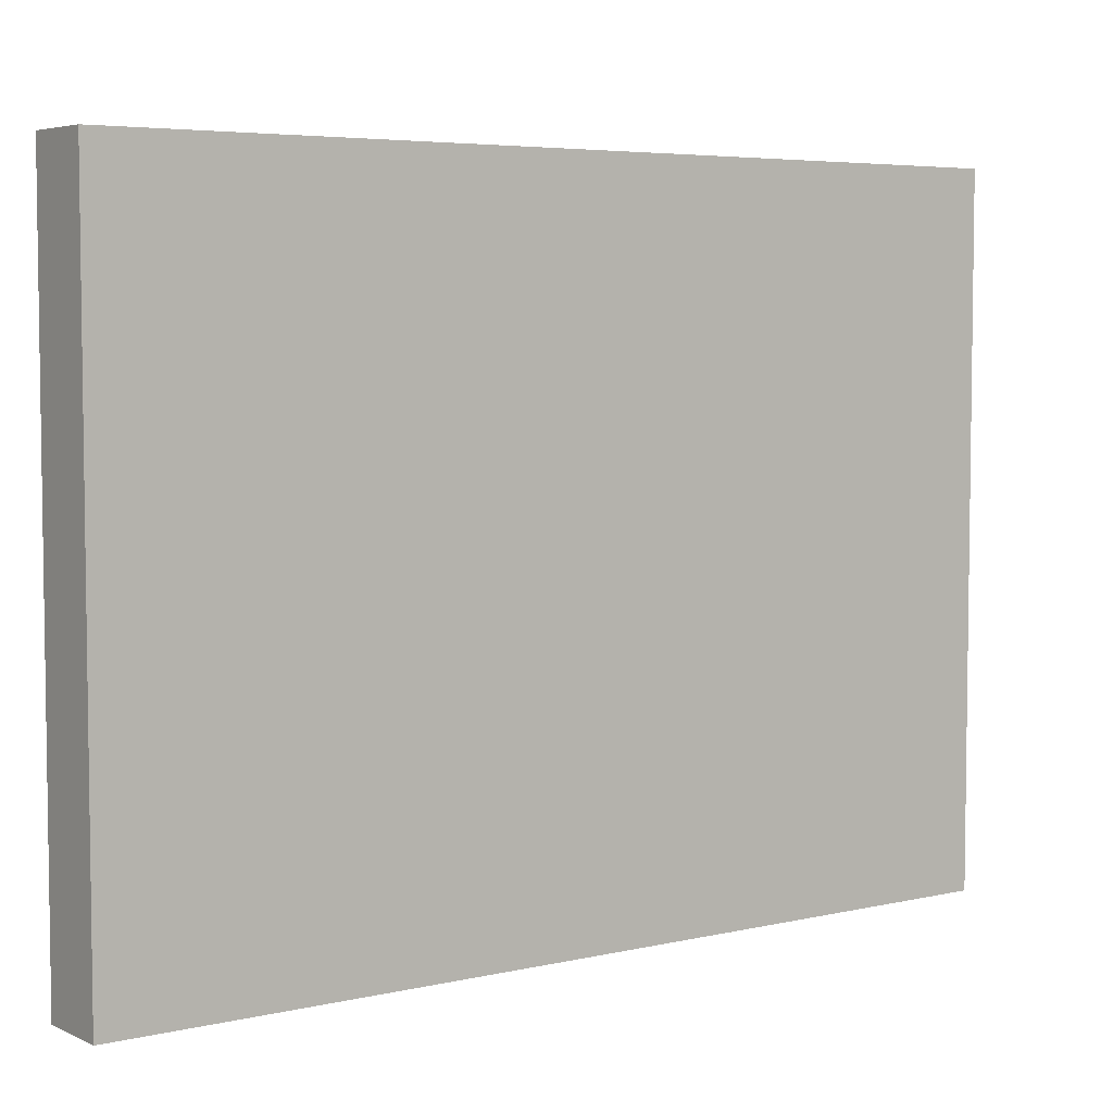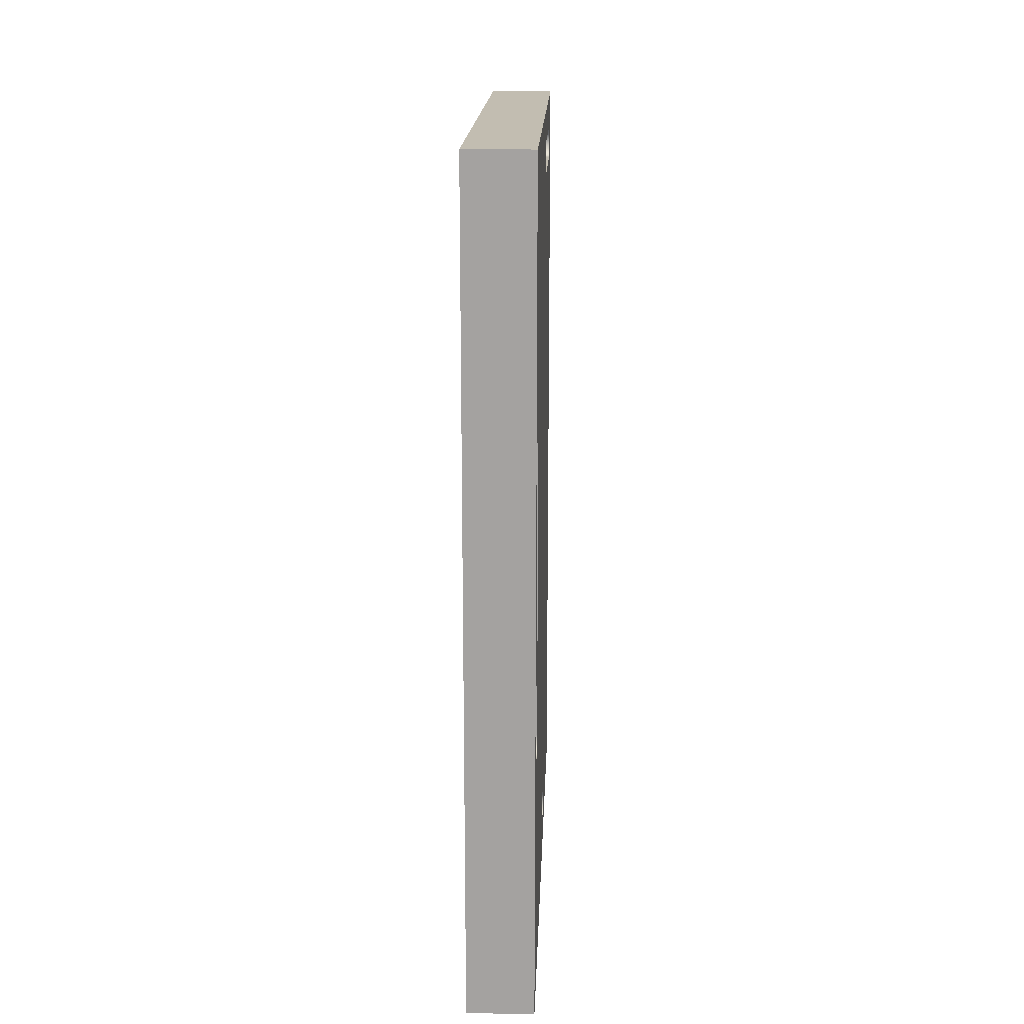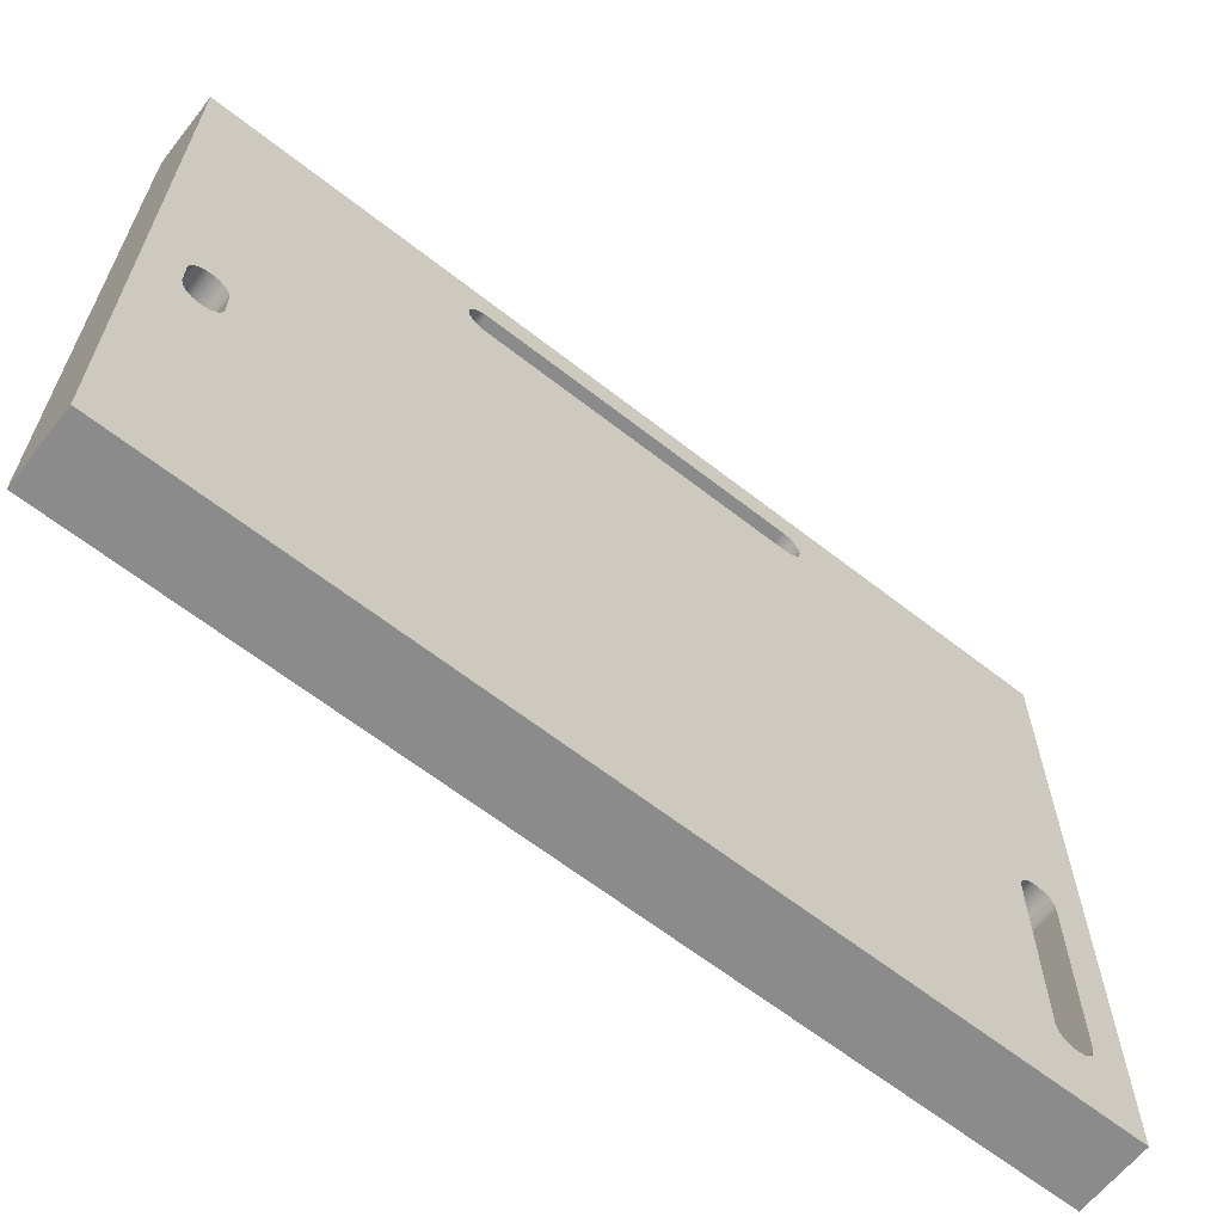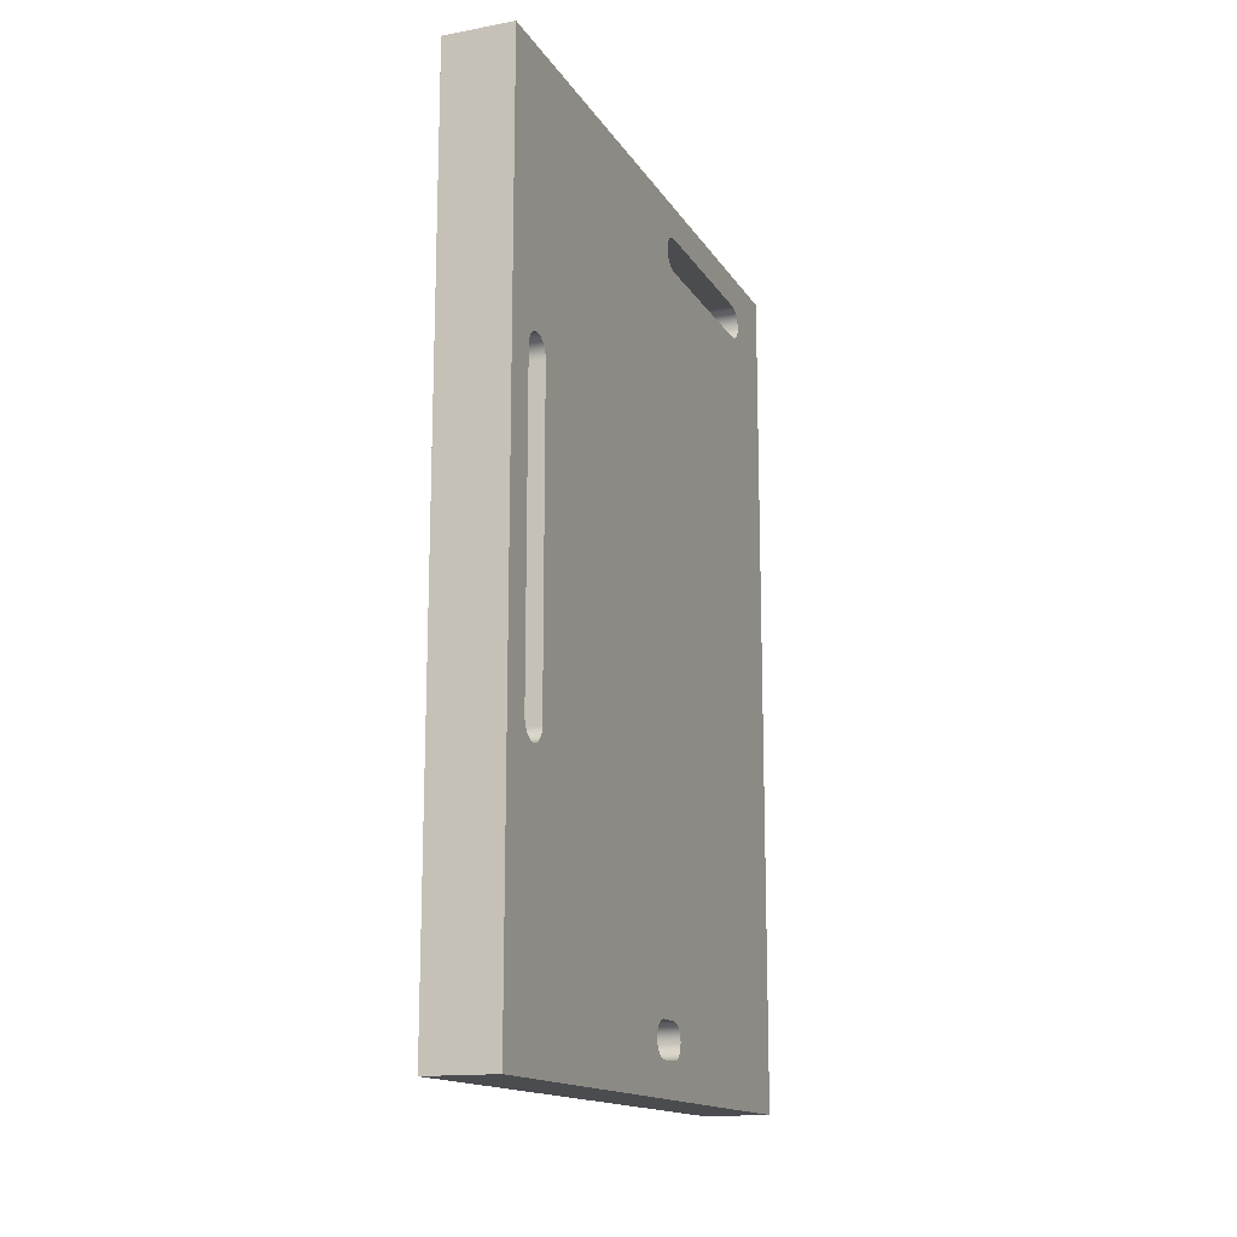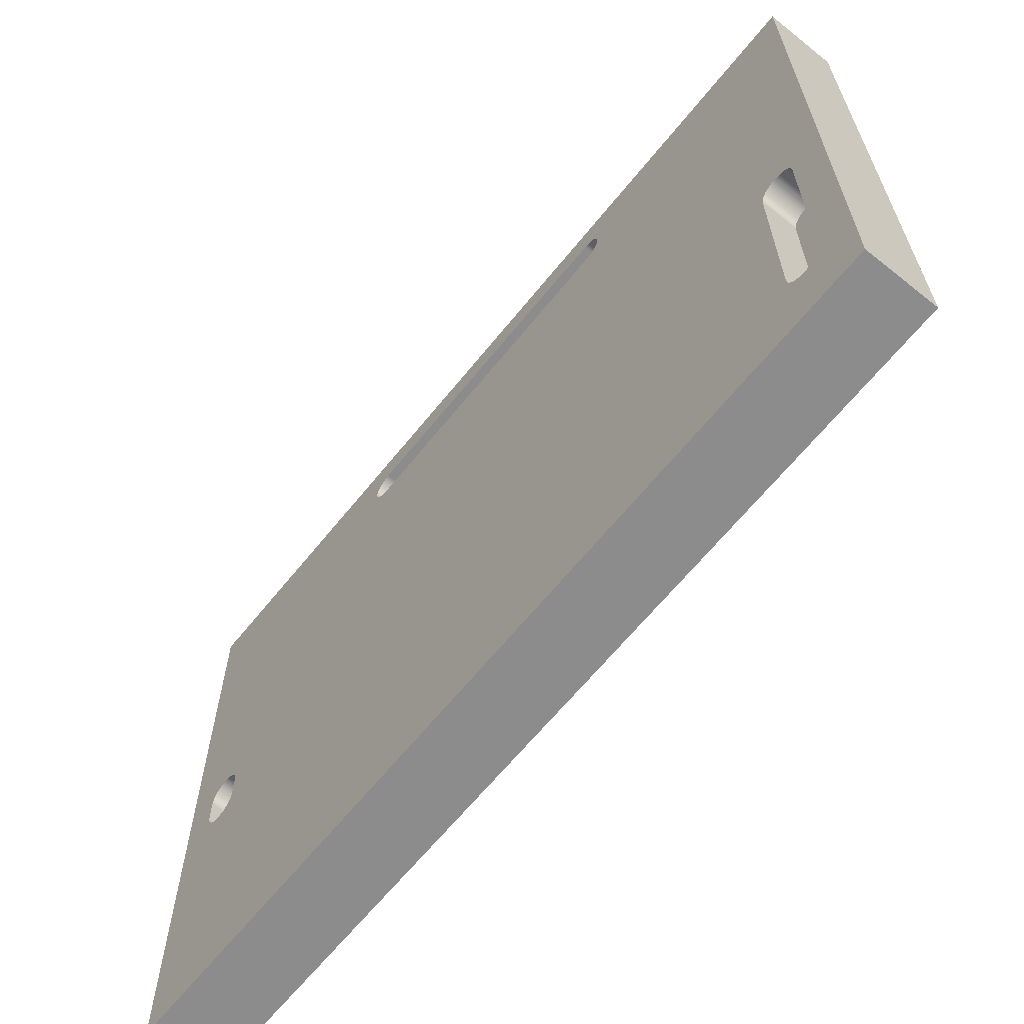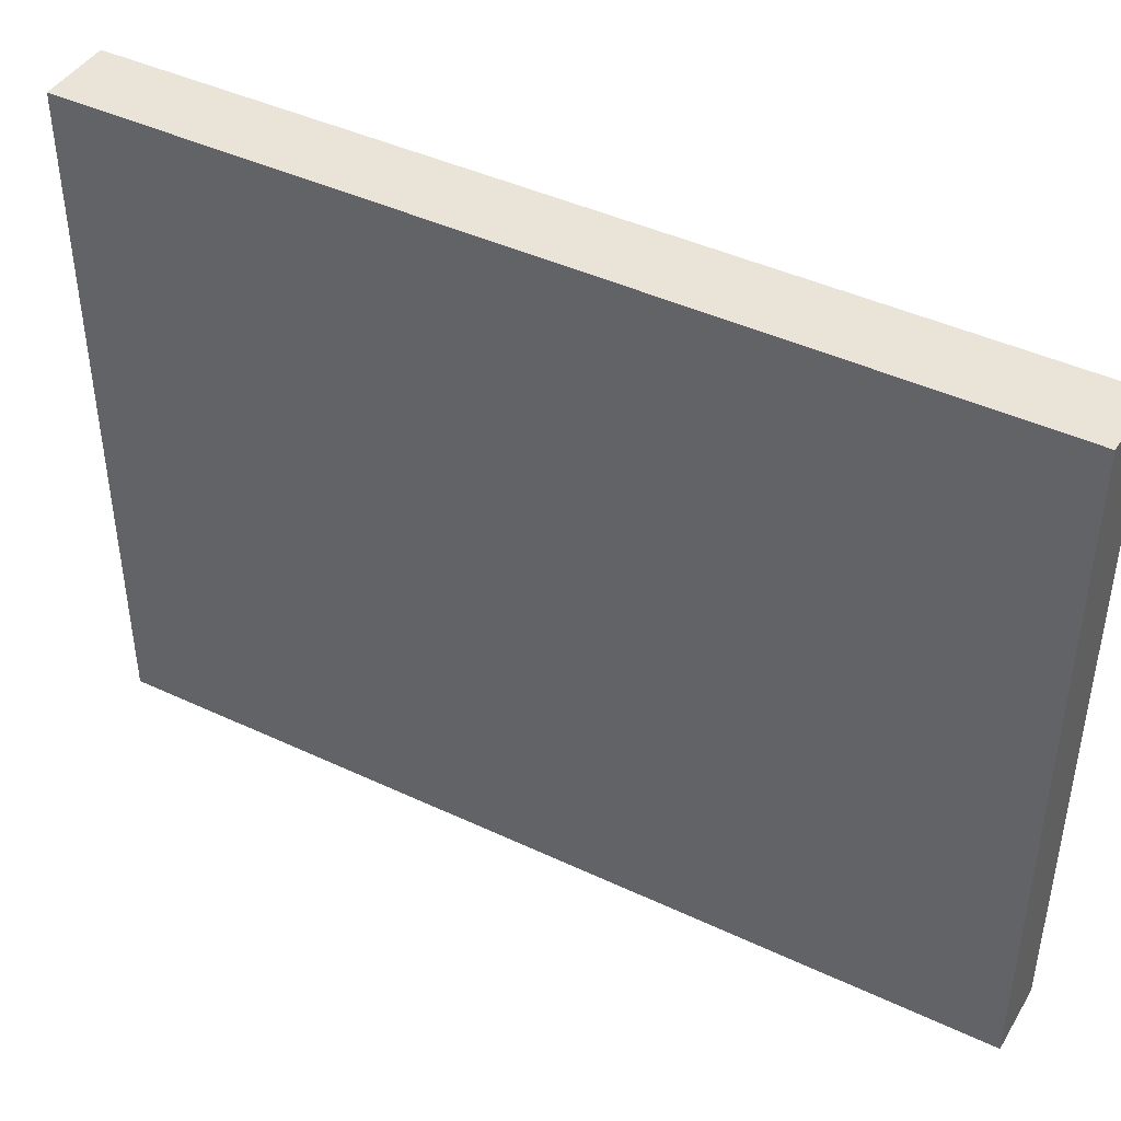
<metadata>
{"format":"obj","ext":"obj","renderer":"f3d","projection":"perspective","resolution":1024,"background":"white","views":[{"elev":5.1,"azim":54.0,"up":"+Y"},{"elev":17.0,"azim":-177.9,"up":"+Z"},{"elev":-63.8,"azim":-128.3,"up":"+Y"},{"elev":-15.1,"azim":-158.7,"up":"+Z"},{"elev":-64.2,"azim":-38.8,"up":"+Y"},{"elev":43.2,"azim":119.1,"up":"+Y"}]}
</metadata>
<code>
o Product
v 8.2 70 7.8
v 8.2 71.53 8.104
v 0 70 7.8
v 0 71.53 8.104
v 8.2 72.83 8.972
v 0 72.83 8.972
v 8.2 73.7 10.27
v 0 73.7 10.27
v 8.2 74 11.8
v 0 74 11.8
v 8.2 74 12
v 0 74 12
v 0 70 16
v 0 71.53 15.7
v 8.2 70 16
v 8.2 71.53 15.7
v 0 72.83 14.83
v 8.2 72.83 14.83
v 0 73.7 13.53
v 8.2 73.7 13.53
v 0 64 16
v 8.2 64 16
v 8.2 64 7.8
v 0 64 7.8
v 8.2 62.47 8.104
v 0 62.47 8.104
v 8.2 61.17 8.972
v 0 61.17 8.972
v 8.2 60.3 10.27
v 0 60.3 10.27
v 8.2 60 11.8
v 0 60 11.8
v 0 62.47 15.7
v 8.2 62.47 15.7
v 0 61.17 14.83
v 8.2 61.17 14.83
v 0 60.3 13.53
v 8.2 60.3 13.53
v 0 60 12
v 8.2 60 12
v 0 134 64
v 8.2 134 64
v 0 134.3 62.47
v 8.2 134.3 62.47
v 0 135.2 61.17
v 8.2 135.2 61.17
v 0 136.5 60.3
v 8.2 136.5 60.3
v 0 138 60
v 8.2 138 60
v 8.2 138.2 60
v 0 138.2 60
v 0 142.2 64
v 0 141.9 62.47
v 8.2 142.2 64
v 8.2 141.9 62.47
v 0 141 61.17
v 8.2 141 61.17
v 0 139.7 60.3
v 8.2 139.7 60.3
v 0 142.2 136
v 8.2 142.2 136
v 8.2 138.2 140
v 0 138.2 140
v 8.2 139.7 139.7
v 0 139.7 139.7
v 0 141 138.8
v 8.2 141 138.8
v 0 141.9 137.5
v 8.2 141.9 137.5
v 0 138 140
v 8.2 138 140
v 8.2 136.5 139.7
v 0 136.5 139.7
v 8.2 135.2 138.8
v 0 135.2 138.8
v 0 134.3 137.5
v 8.2 134.3 137.5
v 8.2 134 136
v 0 134 136
v 0 15 188.2
v 0 15.3 189.7
v 8.2 15 188.2
v 8.2 15.3 189.7
v 0 16.17 191
v 8.2 16.17 191
v 8.2 17.47 191.9
v 0 17.47 191.9
v 0 19 192.2
v 8.2 19 192.2
v 8.2 15 188
v 0 15 188
v 8.2 15.3 186.5
v 0 15.3 186.5
v 8.2 16.17 185.2
v 0 16.17 185.2
v 0 17.47 184.3
v 8.2 17.47 184.3
v 8.2 19 184
v 0 19 184
v 8.2 61 184
v 0 61 184
v 8.2 62.53 184.3
v 0 62.53 184.3
v 8.2 63.83 185.2
v 0 63.83 185.2
v 0 64.7 186.5
v 8.2 64.7 186.5
v 8.2 65 188
v 0 65 188
v 8.2 65 188.2
v 0 65 188.2
v 0 61 192.2
v 0 62.53 191.9
v 8.2 61 192.2
v 8.2 62.53 191.9
v 0 63.83 191
v 8.2 63.83 191
v 8.2 64.7 189.7
v 0 64.7 189.7
v 0 150 200
v 0 0 200
v 16 0 200
v 16 150 200
v 16 150 0
v 0 150 0
v 0 0 0
v 16 0 0
f 122 88 85
f 85 82 122
f 82 81 122
f 122 89 88
f 81 92 122
f 92 94 122
f 94 96 122
f 122 113 89
f 120 121 112
f 117 121 120
f 114 121 117
f 113 121 114
f 112 121 110
f 110 121 107
f 121 76 107
f 107 76 106
f 76 77 106
f 106 77 104
f 121 74 76
f 77 80 104
f 104 80 102
f 121 71 74
f 121 64 71
f 97 127 96
f 100 127 97
f 96 127 122
f 121 66 64
f 121 67 66
f 121 69 67
f 121 61 69
f 100 35 127
f 100 33 35
f 102 33 100
f 35 37 127
f 37 39 127
f 102 21 33
f 39 32 127
f 32 30 127
f 30 28 127
f 28 26 127
f 26 24 127
f 21 41 13
f 13 41 14
f 102 41 21
f 80 41 102
f 14 43 17
f 41 43 14
f 17 45 19
f 43 45 17
f 45 47 19
f 19 126 12
f 12 126 10
f 4 126 3
f 6 126 4
f 8 126 6
f 10 126 8
f 59 126 52
f 57 126 59
f 54 126 57
f 53 126 54
f 52 126 49
f 49 126 47
f 47 126 19
f 121 126 61
f 61 126 53
f 122 121 113
f 126 127 3
f 3 127 24
f 125 124 128
f 128 124 123
f 1 2 3
f 3 2 4
f 4 5 6
f 2 5 4
f 6 7 8
f 5 7 6
f 8 9 10
f 7 9 8
f 9 11 12
f 9 12 10
f 13 14 15
f 15 14 16
f 16 17 18
f 14 17 16
f 18 19 20
f 17 19 18
f 20 12 11
f 19 12 20
f 13 15 21
f 21 15 22
f 23 24 25
f 25 26 27
f 24 26 25
f 27 28 29
f 26 28 27
f 29 30 31
f 28 30 29
f 30 32 31
f 1 3 24
f 1 24 23
f 21 22 33
f 33 34 35
f 22 34 33
f 35 36 37
f 34 36 35
f 37 38 39
f 36 38 37
f 38 40 39
f 31 25 27
f 31 27 29
f 23 25 31
f 36 40 38
f 22 31 40
f 22 36 34
f 22 23 31
f 22 40 36
f 7 5 2
f 7 2 1
f 9 7 1
f 15 1 23
f 15 23 22
f 11 9 1
f 11 1 15
f 18 15 16
f 18 20 11
f 18 11 15
f 31 32 39
f 40 31 39
f 41 42 43
f 43 44 45
f 42 44 43
f 45 46 47
f 44 46 45
f 47 48 49
f 46 48 47
f 48 50 49
f 50 51 52
f 50 52 49
f 53 54 55
f 55 54 56
f 56 57 58
f 54 57 56
f 58 59 60
f 57 59 58
f 60 52 51
f 59 52 60
f 53 55 61
f 61 55 62
f 63 64 65
f 64 66 65
f 65 67 68
f 66 67 65
f 68 69 70
f 67 69 68
f 70 61 62
f 69 61 70
f 64 63 71
f 71 63 72
f 72 73 71
f 71 73 74
f 74 75 76
f 76 75 77
f 73 75 74
f 75 78 77
f 77 79 80
f 78 79 77
f 79 78 75
f 79 75 73
f 79 73 72
f 63 79 72
f 68 63 65
f 70 63 68
f 62 79 63
f 62 63 70
f 48 46 44
f 48 44 42
f 50 48 42
f 55 42 79
f 55 79 62
f 55 50 42
f 51 50 55
f 56 51 55
f 58 60 51
f 58 51 56
f 42 41 80
f 42 80 79
f 81 82 83
f 83 82 84
f 84 85 86
f 86 85 87
f 82 85 84
f 85 88 87
f 87 89 90
f 88 89 87
f 81 91 92
f 83 91 81
f 91 93 92
f 92 93 94
f 94 95 96
f 96 95 97
f 93 95 94
f 95 98 97
f 97 99 100
f 98 99 97
f 101 100 99
f 101 102 100
f 101 103 102
f 102 103 104
f 104 105 106
f 106 105 107
f 103 105 104
f 105 108 107
f 107 109 110
f 108 109 107
f 109 111 112
f 109 112 110
f 113 114 115
f 115 114 116
f 116 117 118
f 118 117 119
f 114 117 116
f 117 120 119
f 119 112 111
f 120 112 119
f 99 98 95
f 99 95 93
f 99 93 91
f 83 99 91
f 87 84 86
f 90 83 84
f 90 99 83
f 90 84 87
f 109 108 105
f 109 105 103
f 109 103 101
f 111 109 101
f 115 101 99
f 115 99 90
f 115 111 101
f 118 115 116
f 118 119 111
f 118 111 115
f 113 115 89
f 89 115 90
f 121 122 123
f 124 121 123
f 124 125 126
f 124 126 121
f 127 126 128
f 126 125 128
f 128 123 127
f 127 123 122

</code>
